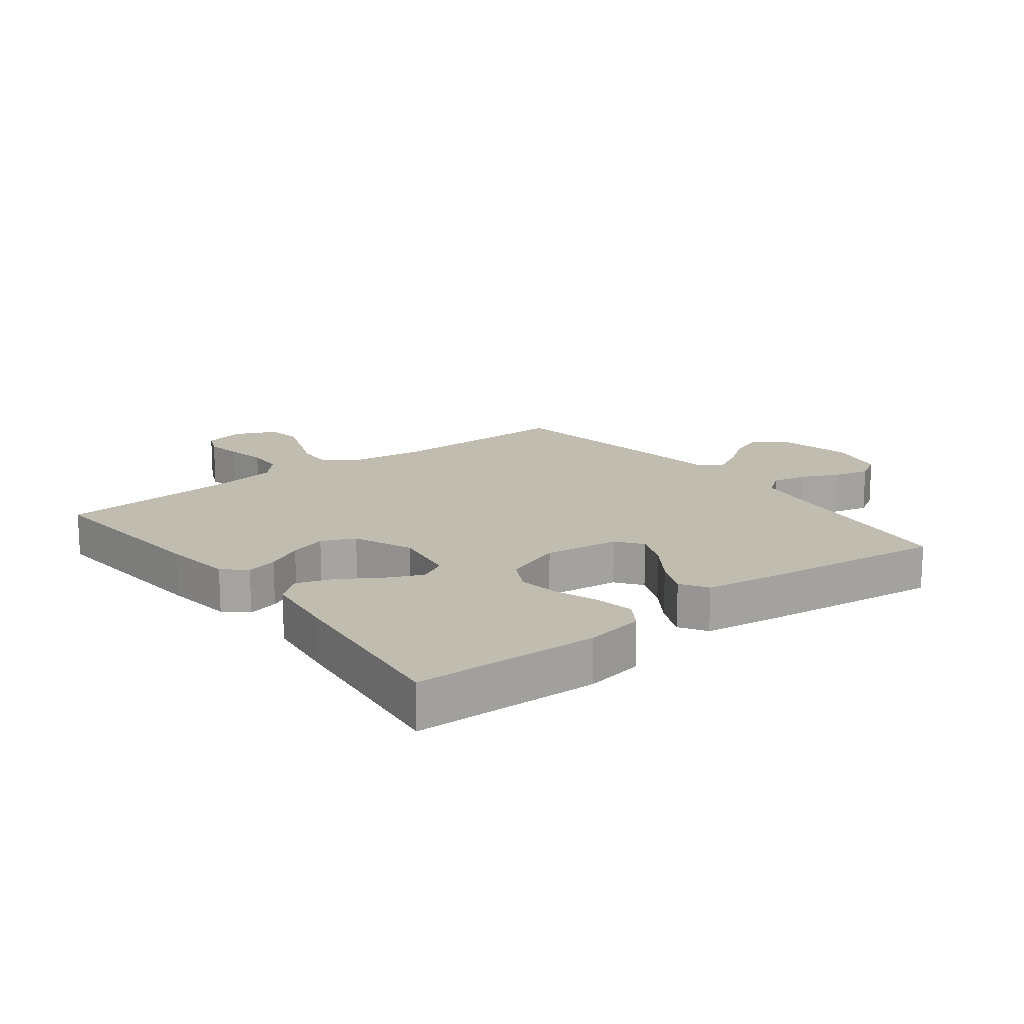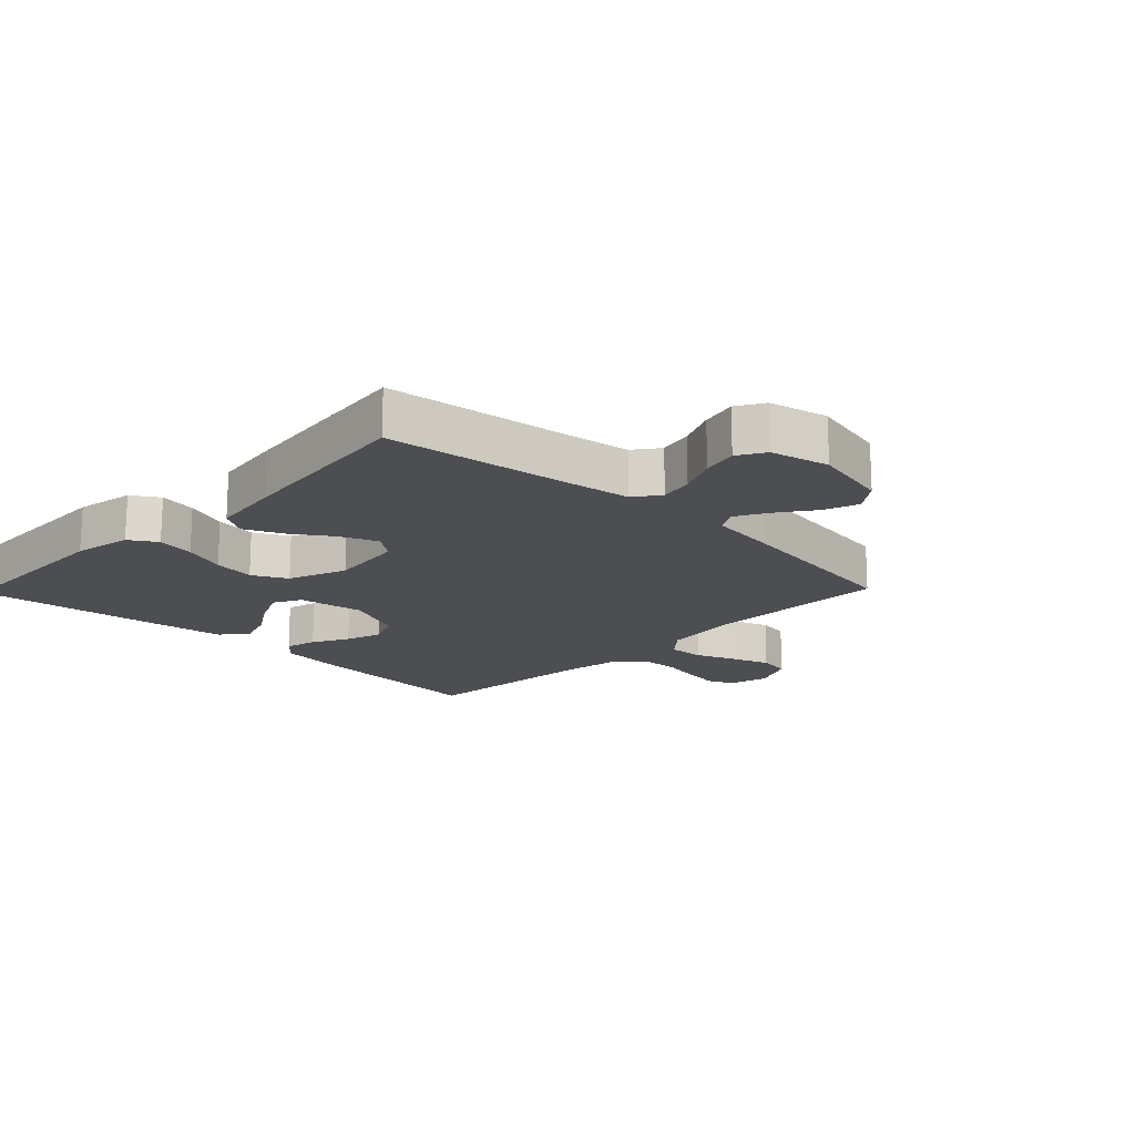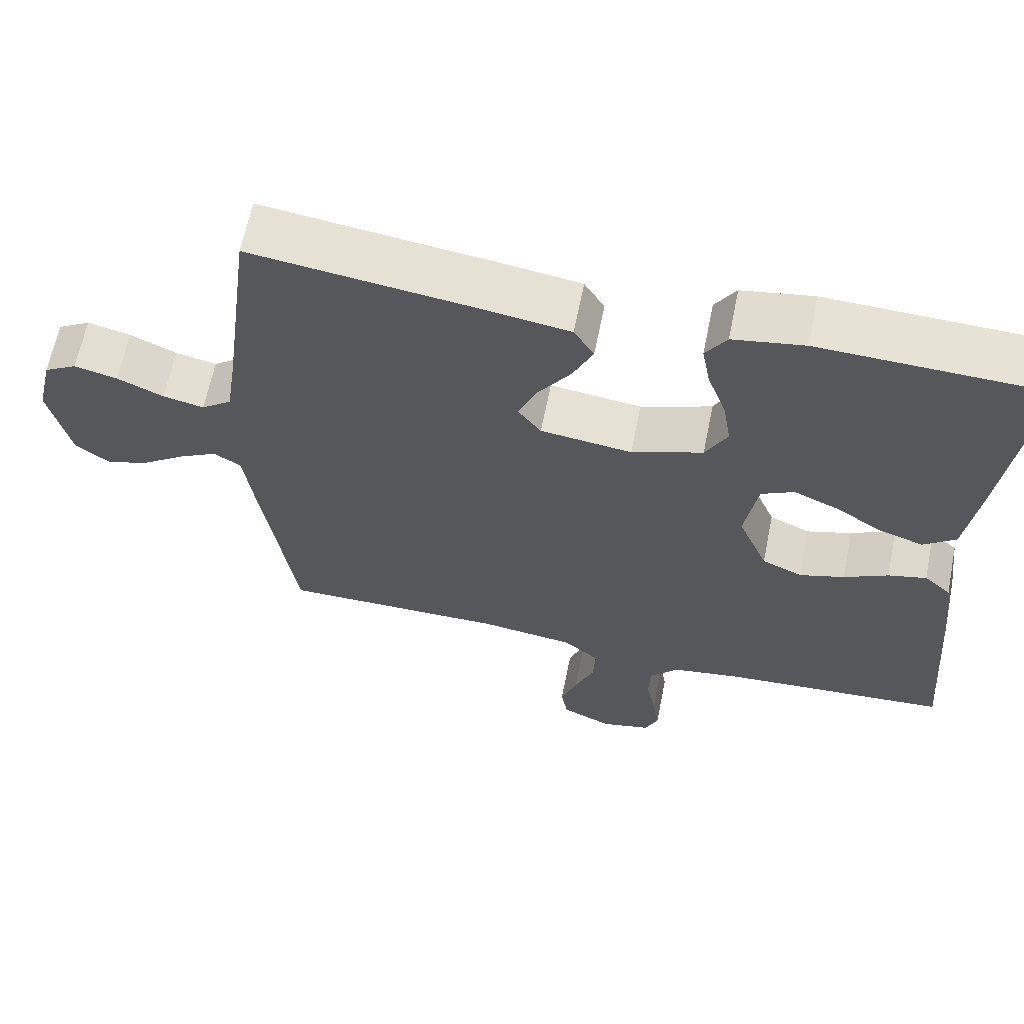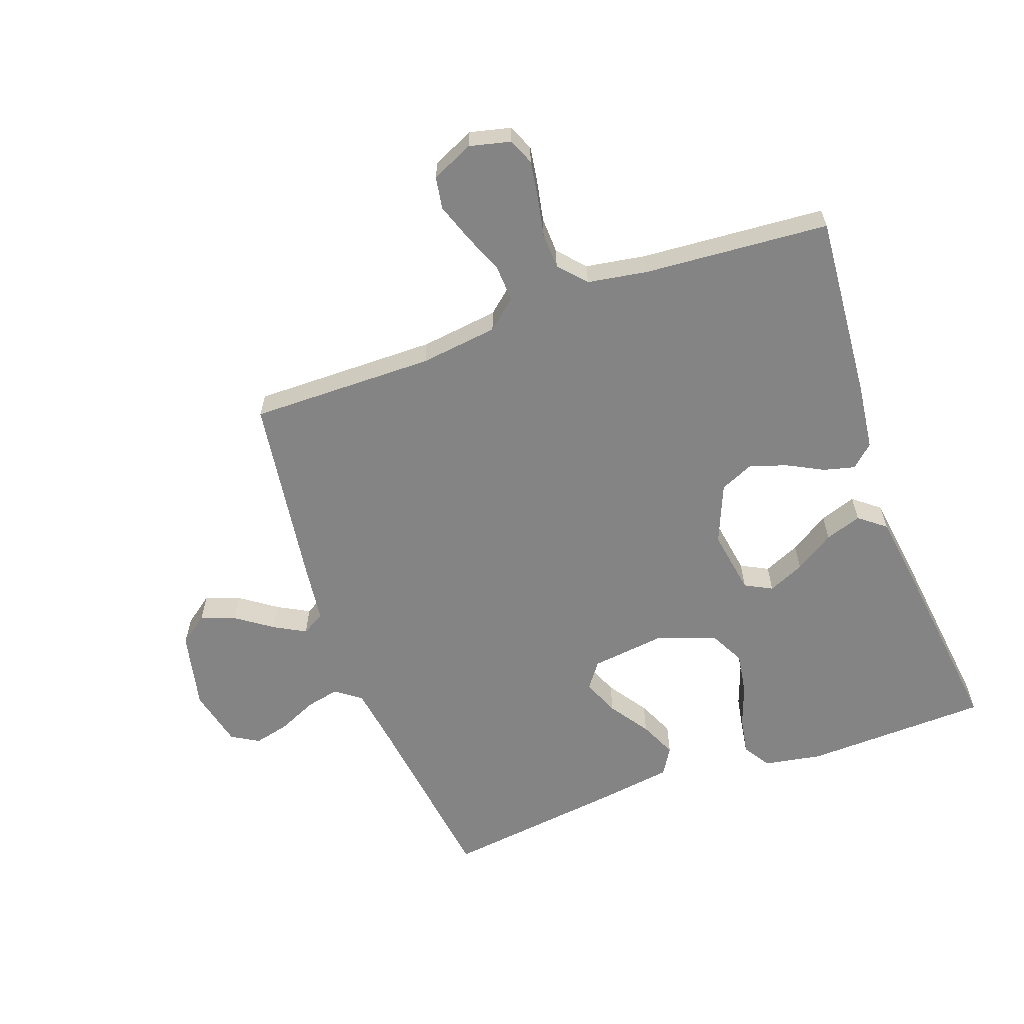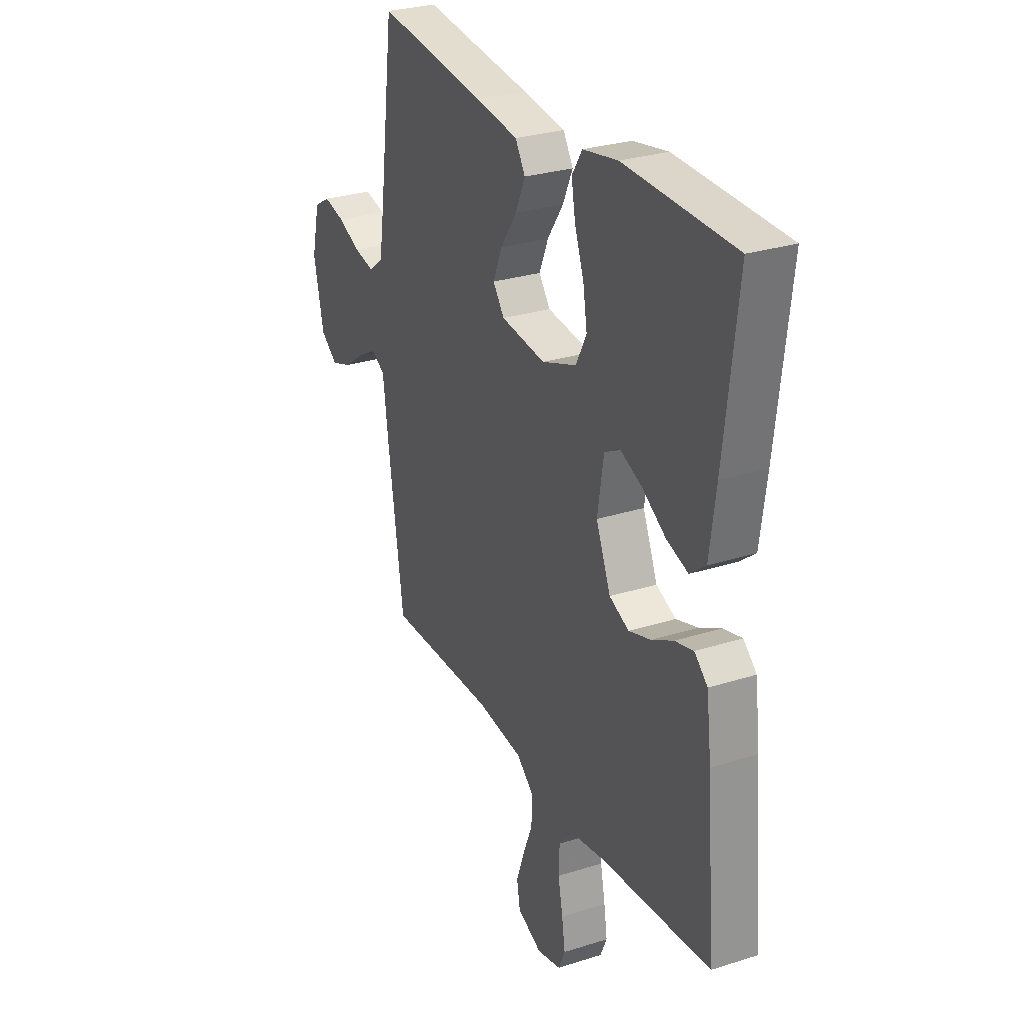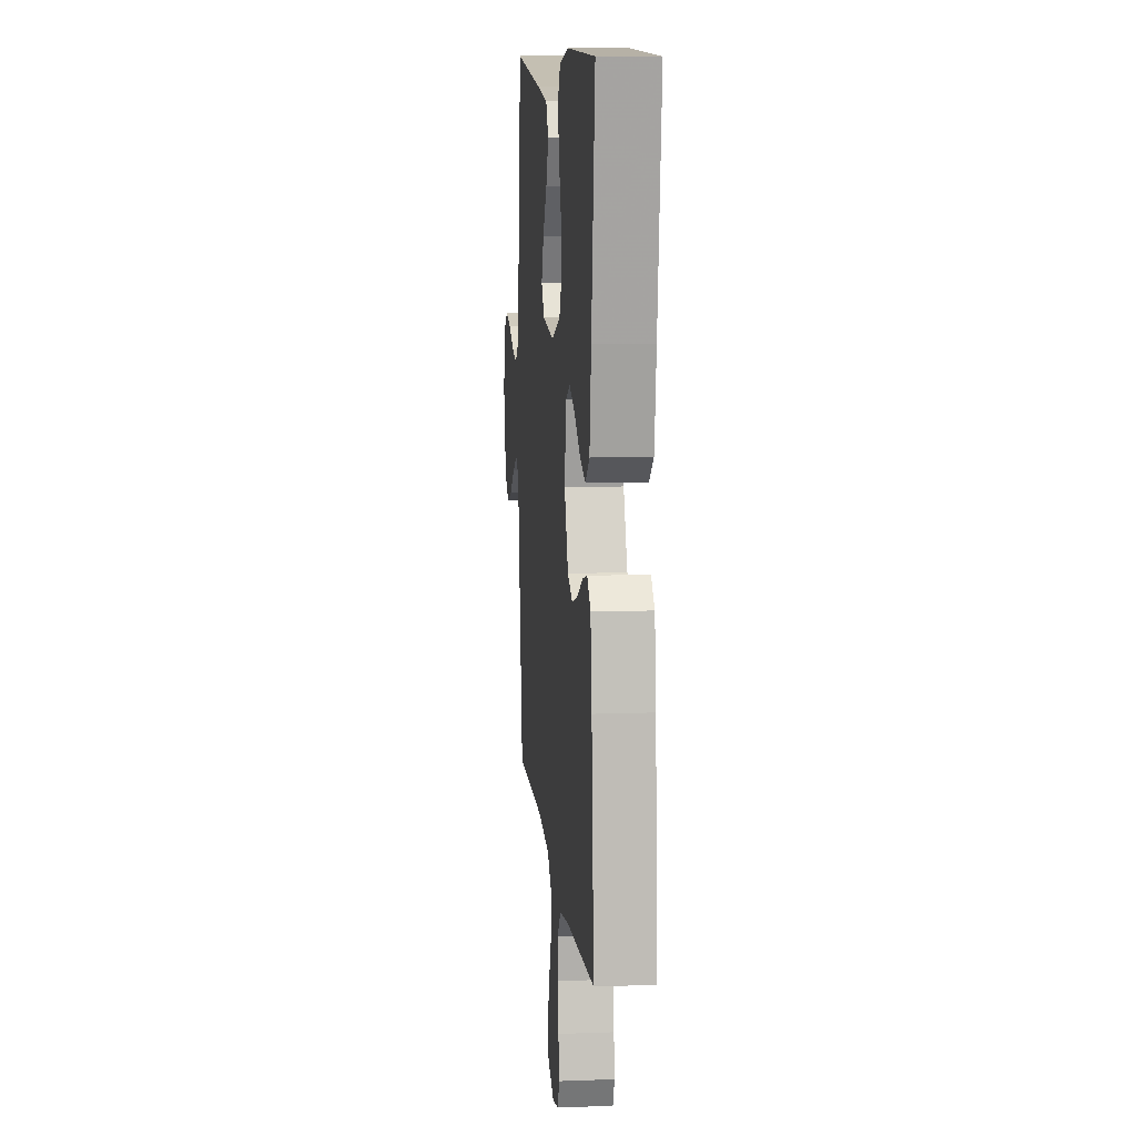
<metadata>
{"format":"obj","ext":"obj","renderer":"f3d","projection":"perspective","resolution":1024,"background":"white","views":[{"elev":16.3,"azim":-37.6,"up":"+Y"},{"elev":-16.9,"azim":45.9,"up":"+Y"},{"elev":63.8,"azim":-168.6,"up":"+Z"},{"elev":-61.3,"azim":-160.1,"up":"+Y"},{"elev":28.3,"azim":-115.7,"up":"+Z"},{"elev":10.4,"azim":-95.4,"up":"+Z"}]}
</metadata>
<code>
v 0.5 0.07 0.5
v 0.539 0.07 0.2
v 0.554 0.07 0.098
v 0.595 0.07 0.067
v 0.65 0.07 0.079
v 0.712 0.07 0.107
v 0.77 0.07 0.121
v 0.814 0.07 0.095
v 0.836 0.07 0
v 0.808 0.07 -0.126
v 0.761 0.07 -0.161
v 0.705 0.07 -0.141
v 0.646 0.07 -0.099
v 0.595 0.07 -0.071
v 0.558 0.07 -0.093
v 0.544 0.07 -0.2
v 0.5 0.07 -0.5
v 0.2 0.07 -0.497
v 0.074 0.07 -0.513
v 0.026 0.07 -0.554
v 0.029 0.07 -0.613
v 0.055 0.07 -0.678
v 0.077 0.07 -0.741
v 0.068 0.07 -0.793
v 0 0.07 -0.824
v -0.066 0.07 -0.808
v -0.084 0.07 -0.766
v -0.075 0.07 -0.707
v -0.062 0.07 -0.642
v -0.064 0.07 -0.583
v -0.103 0.07 -0.539
v -0.2 0.07 -0.523
v -0.5 0.07 -0.5
v -0.475 0.07 -0.2
v -0.461 0.07 -0.09
v -0.425 0.07 -0.057
v -0.374 0.07 -0.07
v -0.315 0.07 -0.101
v -0.255 0.07 -0.12
v -0.201 0.07 -0.096
v -0.161 0.07 0
v -0.178 0.07 0.106
v -0.222 0.07 0.129
v -0.281 0.07 0.103
v -0.345 0.07 0.062
v -0.404 0.07 0.042
v -0.447 0.07 0.076
v -0.464 0.07 0.2
v -0.5 0.07 0.5
v -0.2 0.07 0.509
v -0.105 0.07 0.492
v -0.077 0.07 0.448
v -0.088 0.07 0.387
v -0.113 0.07 0.318
v -0.124 0.07 0.25
v -0.095 0.07 0.194
v 0 0.07 0.159
v 0.122 0.07 0.174
v 0.153 0.07 0.216
v 0.128 0.07 0.276
v 0.084 0.07 0.341
v 0.057 0.07 0.401
v 0.084 0.07 0.445
v 0.2 0.07 0.462
v 0.5 0 0.5
v 0.539 0 0.2
v 0.554 0 0.098
v 0.595 0 0.067
v 0.65 0 0.079
v 0.712 0 0.107
v 0.77 0 0.121
v 0.814 0 0.095
v 0.836 0 0
v 0.808 0 -0.126
v 0.761 0 -0.161
v 0.705 0 -0.141
v 0.646 0 -0.099
v 0.595 0 -0.071
v 0.558 0 -0.093
v 0.544 0 -0.2
v 0.5 0 -0.5
v 0.2 0 -0.497
v 0.074 0 -0.513
v 0.026 0 -0.554
v 0.029 0 -0.613
v 0.055 0 -0.678
v 0.077 0 -0.741
v 0.068 0 -0.793
v 0 0 -0.824
v -0.066 0 -0.808
v -0.084 0 -0.766
v -0.075 0 -0.707
v -0.062 0 -0.642
v -0.064 0 -0.583
v -0.103 0 -0.539
v -0.2 0 -0.523
v -0.5 0 -0.5
v -0.475 0 -0.2
v -0.461 0 -0.09
v -0.425 0 -0.057
v -0.374 0 -0.07
v -0.315 0 -0.101
v -0.255 0 -0.12
v -0.201 0 -0.096
v -0.161 0 0
v -0.178 0 0.106
v -0.222 0 0.129
v -0.281 0 0.103
v -0.345 0 0.062
v -0.404 0 0.042
v -0.447 0 0.076
v -0.464 0 0.2
v -0.5 0 0.5
v -0.2 0 0.509
v -0.105 0 0.492
v -0.077 0 0.448
v -0.088 0 0.387
v -0.113 0 0.318
v -0.124 0 0.25
v -0.095 0 0.194
v 0 0 0.159
v 0.122 0 0.174
v 0.153 0 0.216
v 0.128 0 0.276
v 0.084 0 0.341
v 0.057 0 0.401
v 0.084 0 0.445
v 0.2 0 0.462
f 64 1 2
f 63 64 2
f 62 63 2
f 61 62 2
f 60 61 2
f 59 60 2 3
f 58 59 3 4
f 57 58 4
f 52 53 54
f 51 52 54
f 50 51 54
f 49 50 54
f 48 49 54
f 47 48 54
f 46 47 54
f 45 46 54
f 44 45 54
f 43 44 54 55
f 42 43 55 56
f 36 37 38
f 35 36 38
f 34 35 38
f 33 34 38
f 32 33 38
f 31 32 38 39
f 30 31 39 40
f 27 28 29
f 26 27 29
f 25 26 29
f 24 25 29
f 23 24 29
f 22 23 29
f 21 22 29
f 20 21 29 30
f 30 40 41
f 20 30 41
f 19 20 41
f 15 16 17 18
f 11 12 13
f 10 11 13
f 9 10 13
f 8 9 13
f 7 8 13
f 6 7 13
f 5 6 13
f 4 5 13 14
f 57 4 14 15
f 42 56 57
f 41 42 57
f 19 41 57
f 18 19 57
f 15 18 57
f 66 65 128
f 66 128 127
f 66 127 126
f 66 126 125
f 66 125 124
f 67 66 124 123
f 68 67 123 122
f 68 122 121
f 118 117 116
f 118 116 115
f 118 115 114
f 118 114 113
f 118 113 112
f 118 112 111
f 118 111 110
f 118 110 109
f 118 109 108
f 119 118 108 107
f 120 119 107 106
f 102 101 100
f 102 100 99
f 102 99 98
f 102 98 97
f 102 97 96
f 103 102 96 95
f 104 103 95 94
f 93 92 91
f 93 91 90
f 93 90 89
f 93 89 88
f 93 88 87
f 93 87 86
f 93 86 85
f 94 93 85 84
f 105 104 94
f 105 94 84
f 105 84 83
f 82 81 80 79
f 77 76 75
f 77 75 74
f 77 74 73
f 77 73 72
f 77 72 71
f 77 71 70
f 77 70 69
f 78 77 69 68
f 79 78 68 121
f 121 120 106
f 121 106 105
f 121 105 83
f 121 83 82
f 121 82 79
f 1 65 66 2
f 2 66 67 3
f 3 67 68 4
f 4 68 69 5
f 5 69 70 6
f 6 70 71 7
f 7 71 72 8
f 8 72 73 9
f 9 73 74 10
f 10 74 75 11
f 11 75 76 12
f 12 76 77 13
f 13 77 78 14
f 14 78 79 15
f 15 79 80 16
f 16 80 81 17
f 17 81 82 18
f 18 82 83 19
f 19 83 84 20
f 20 84 85 21
f 21 85 86 22
f 22 86 87 23
f 23 87 88 24
f 24 88 89 25
f 25 89 90 26
f 26 90 91 27
f 27 91 92 28
f 28 92 93 29
f 29 93 94 30
f 30 94 95 31
f 31 95 96 32
f 32 96 97 33
f 33 97 98 34
f 34 98 99 35
f 35 99 100 36
f 36 100 101 37
f 37 101 102 38
f 38 102 103 39
f 39 103 104 40
f 40 104 105 41
f 41 105 106 42
f 42 106 107 43
f 43 107 108 44
f 44 108 109 45
f 45 109 110 46
f 46 110 111 47
f 47 111 112 48
f 48 112 113 49
f 49 113 114 50
f 50 114 115 51
f 51 115 116 52
f 52 116 117 53
f 53 117 118 54
f 54 118 119 55
f 55 119 120 56
f 56 120 121 57
f 57 121 122 58
f 58 122 123 59
f 59 123 124 60
f 60 124 125 61
f 61 125 126 62
f 62 126 127 63
f 63 127 128 64
f 64 128 65 1

</code>
